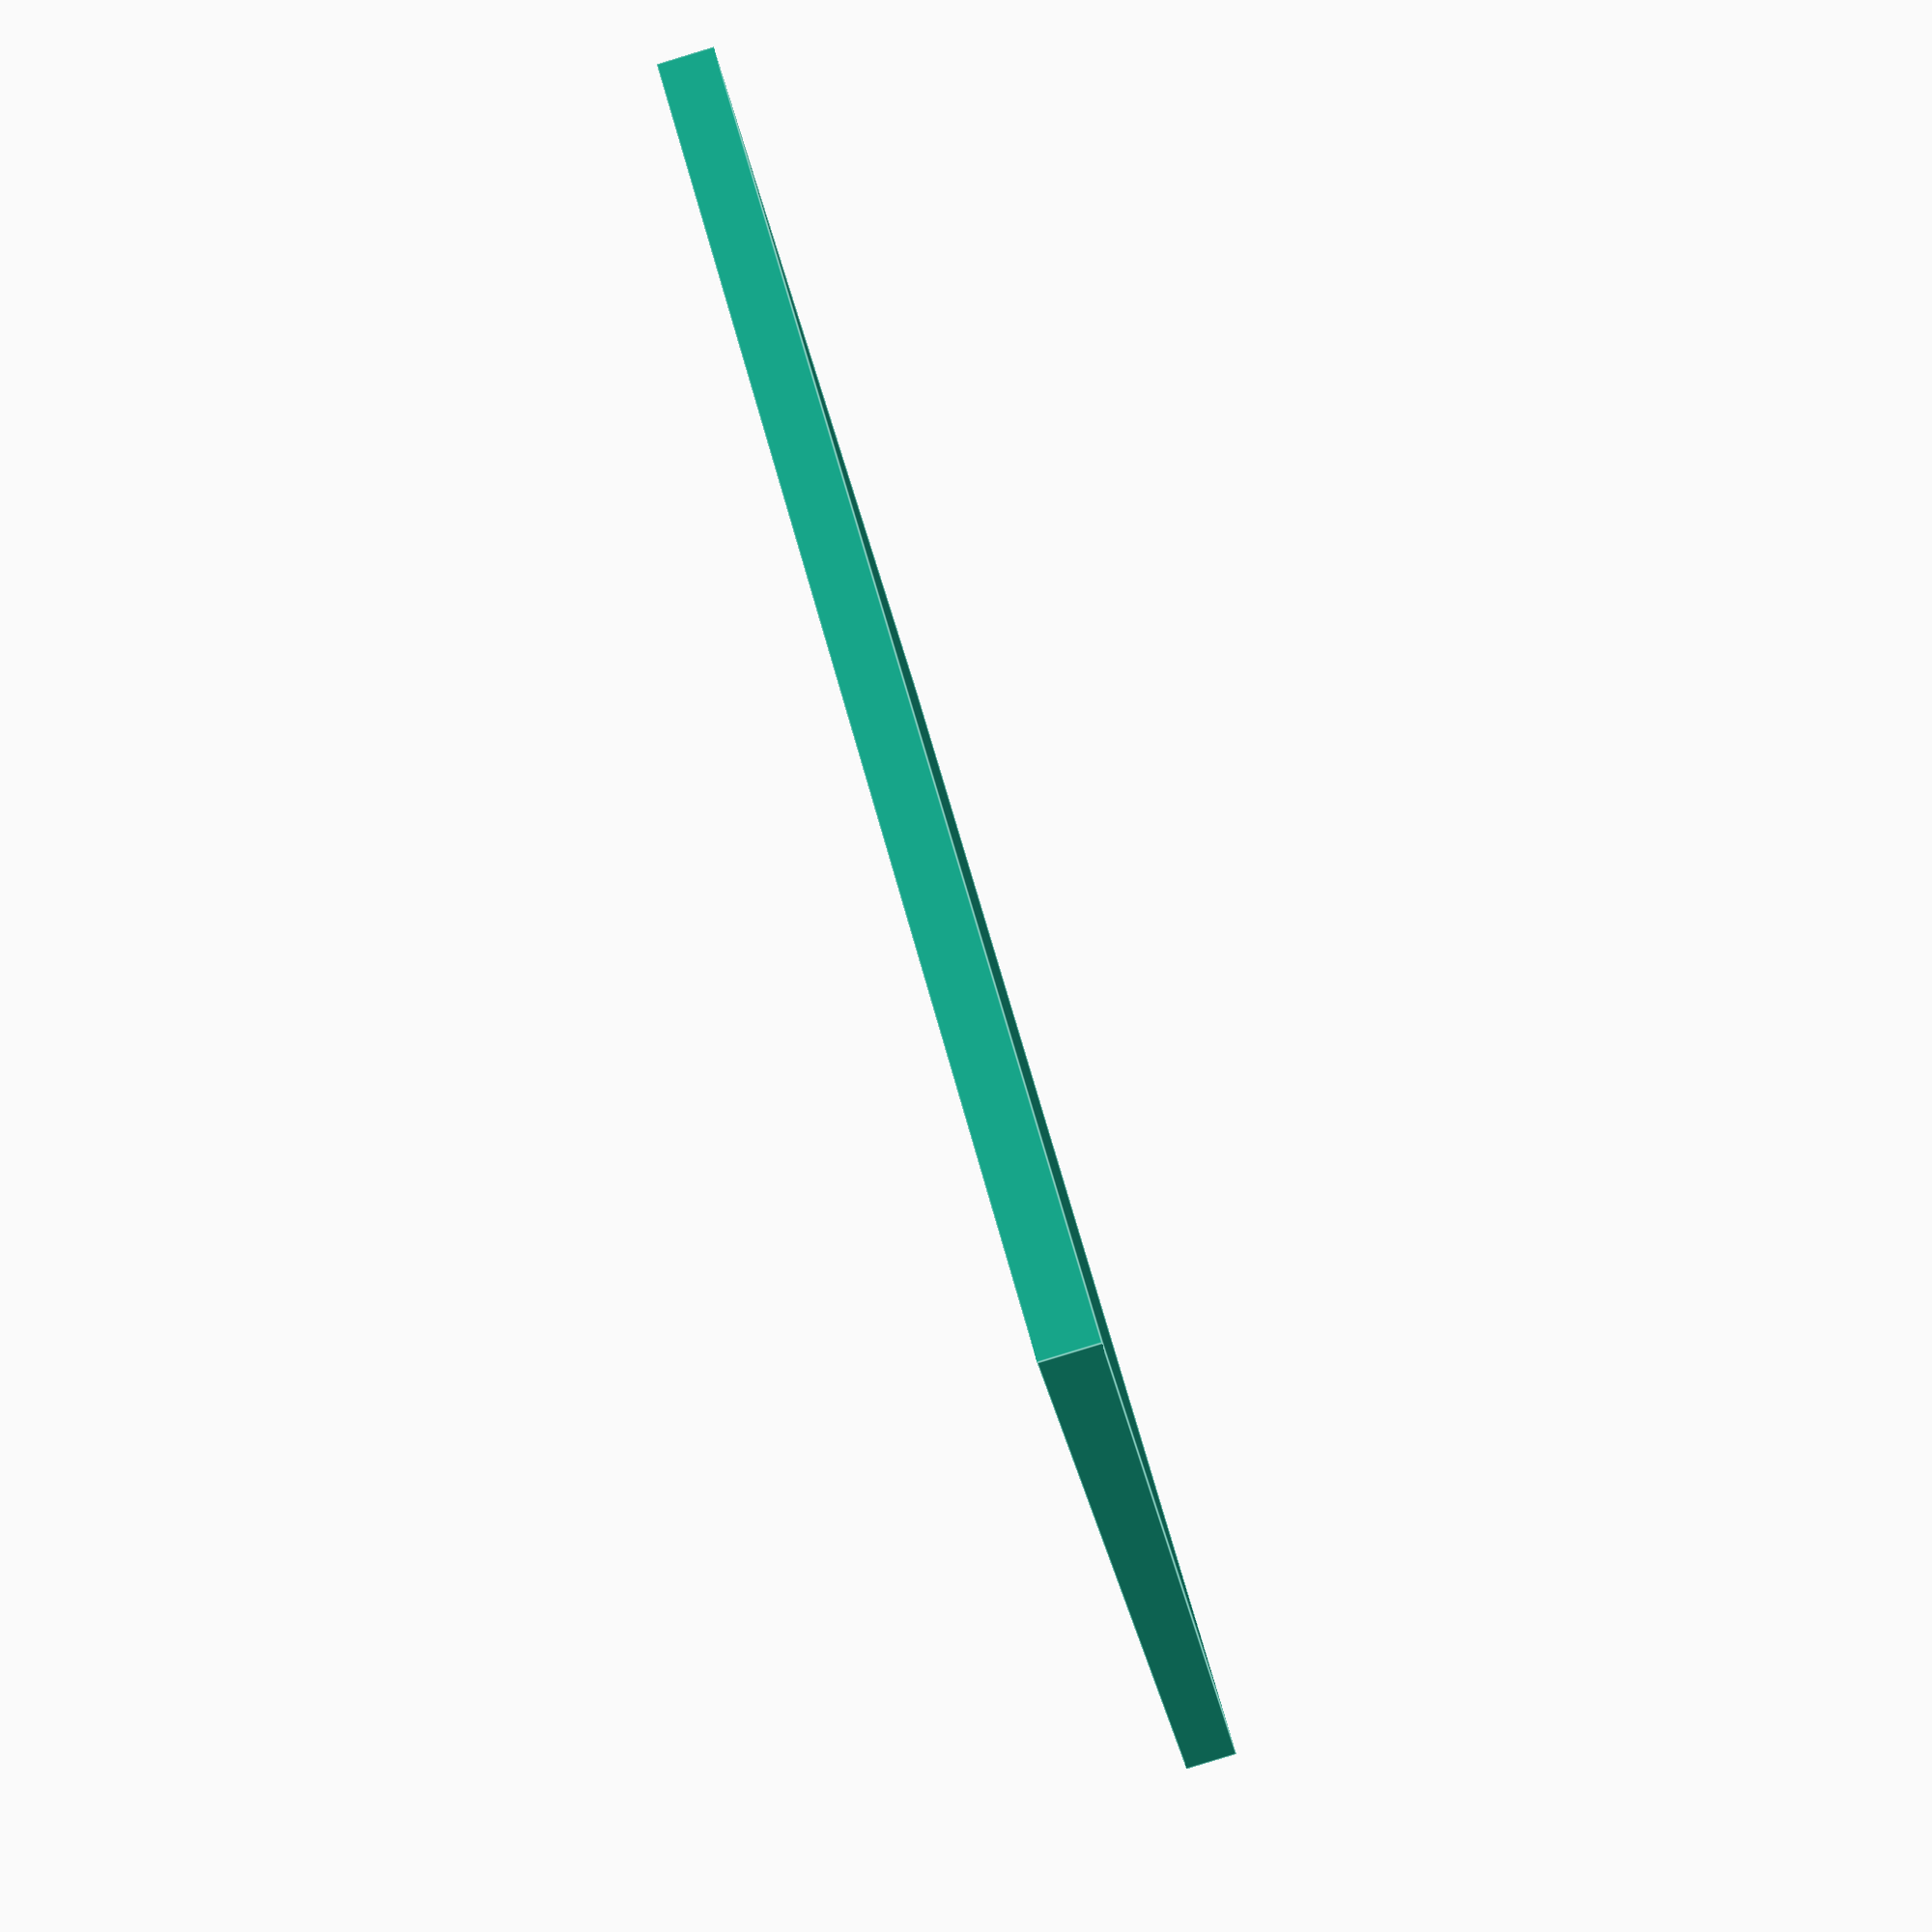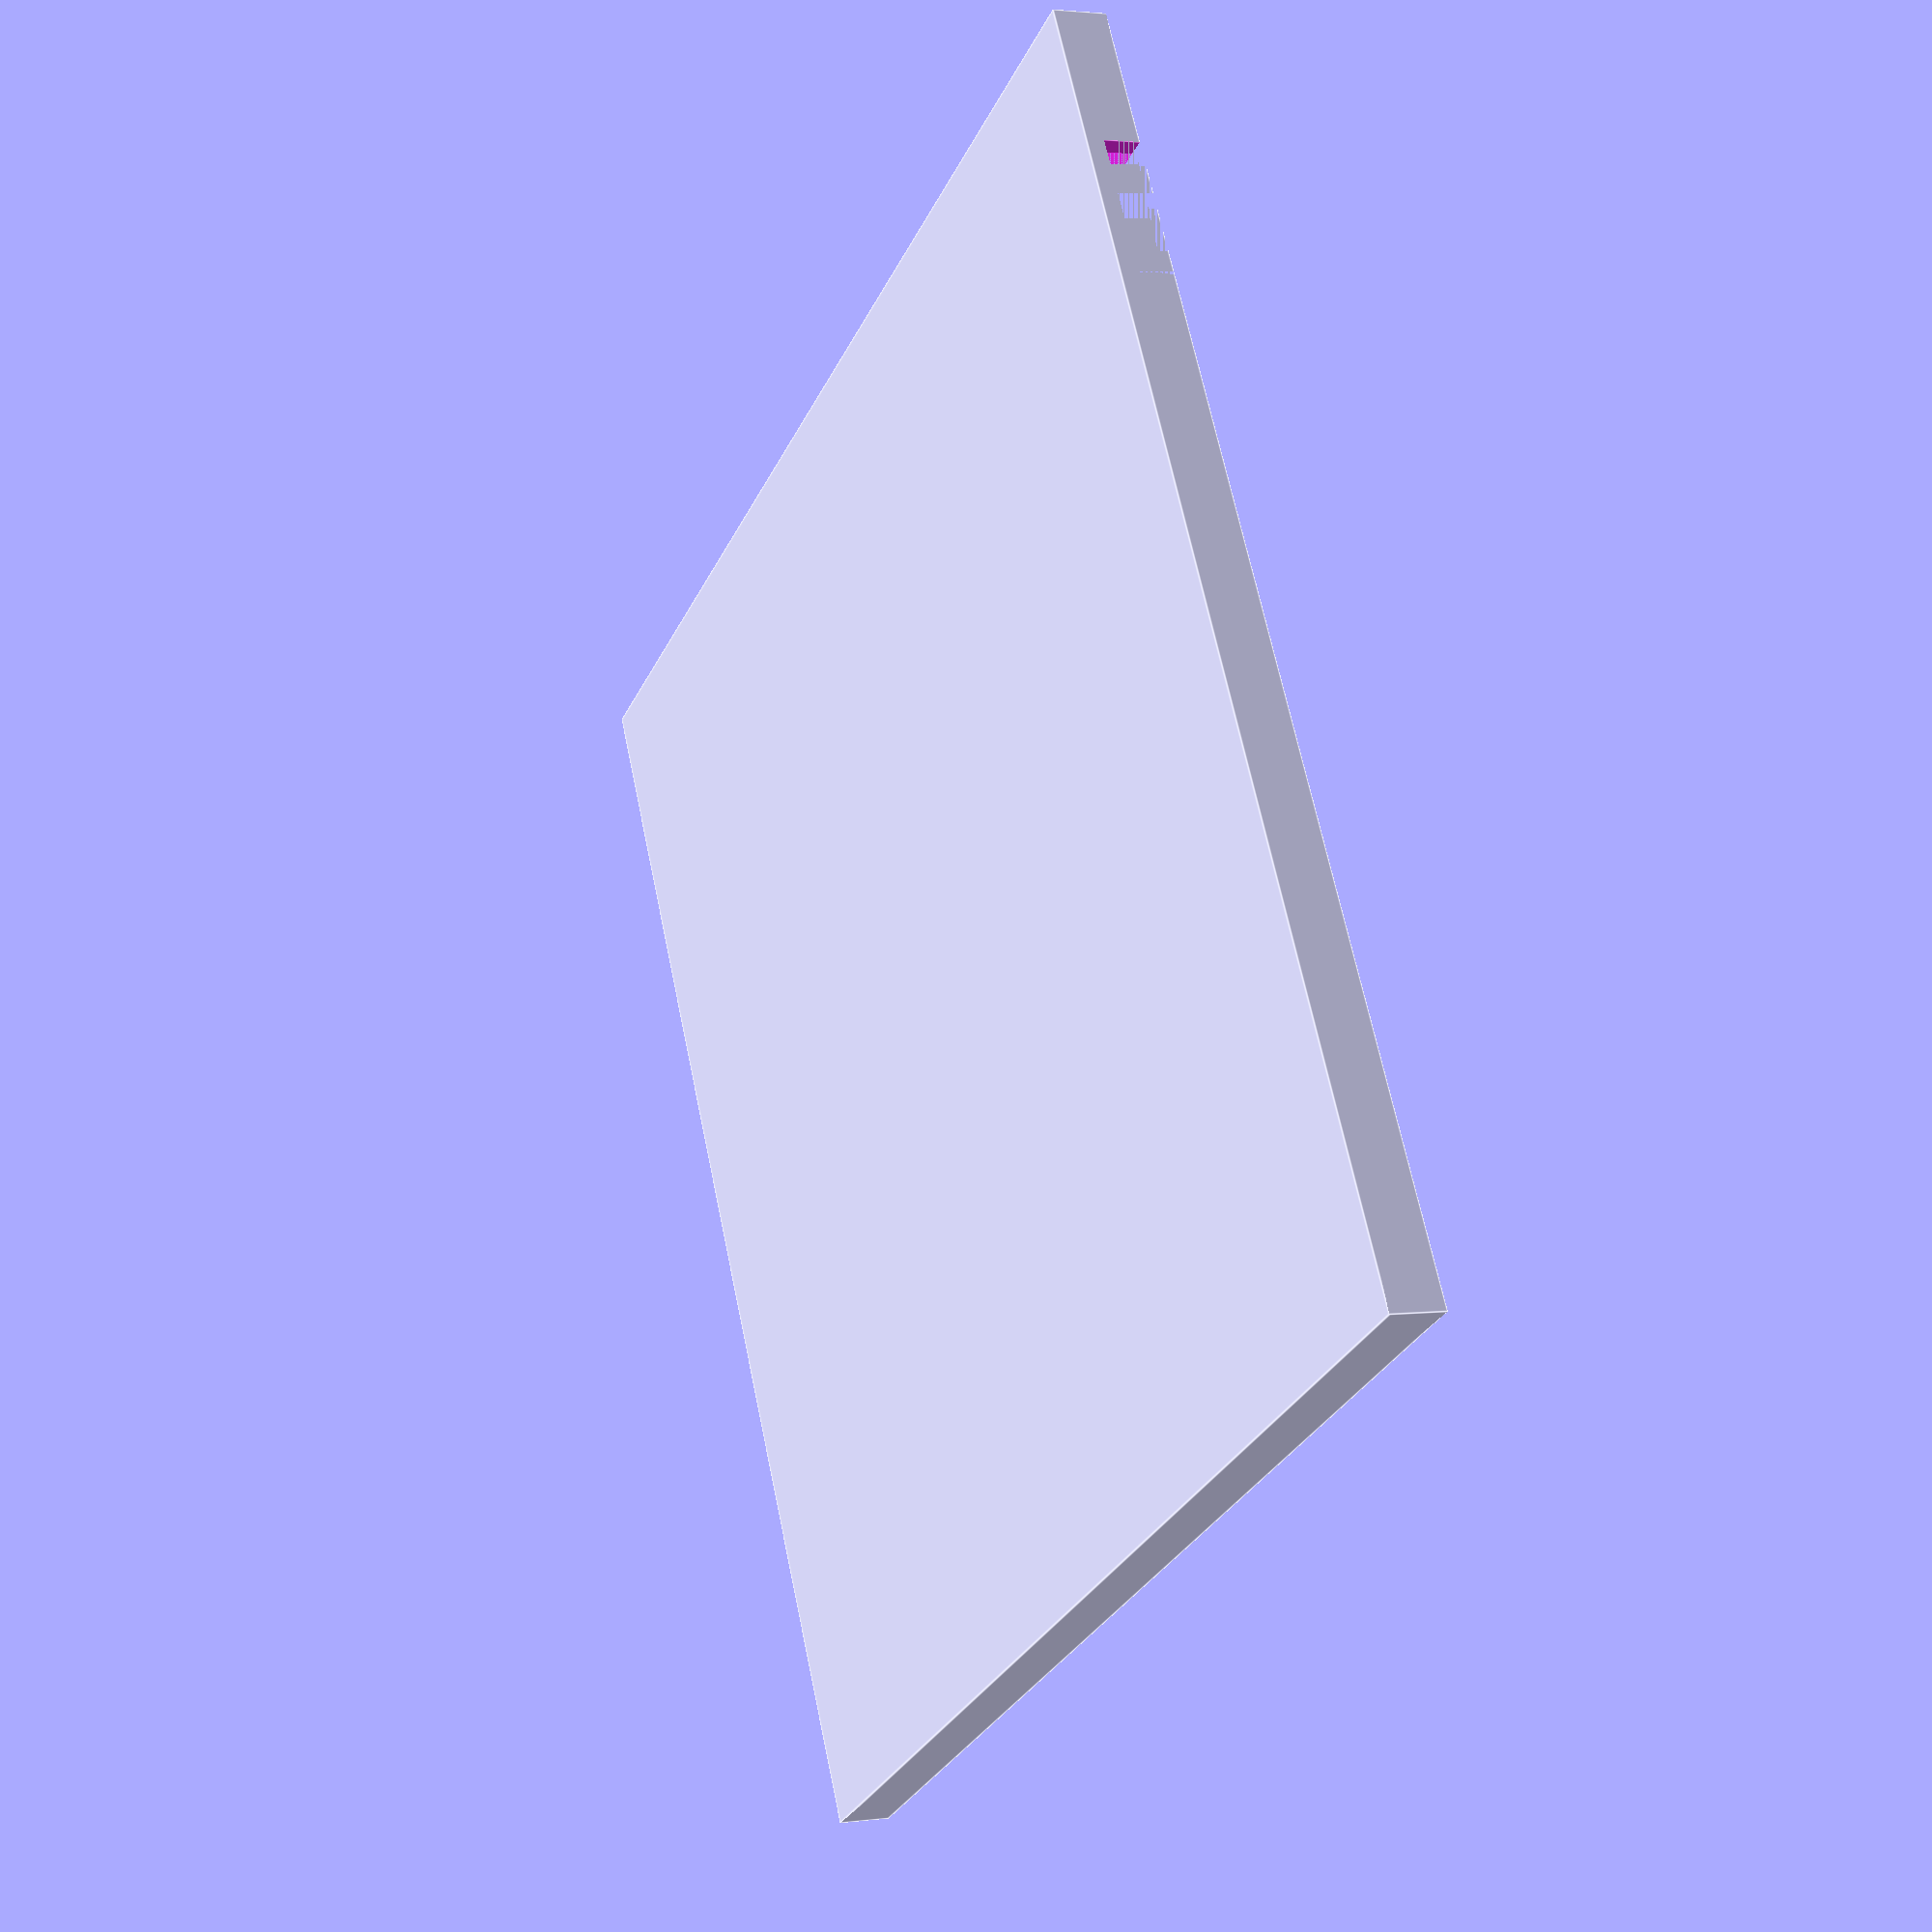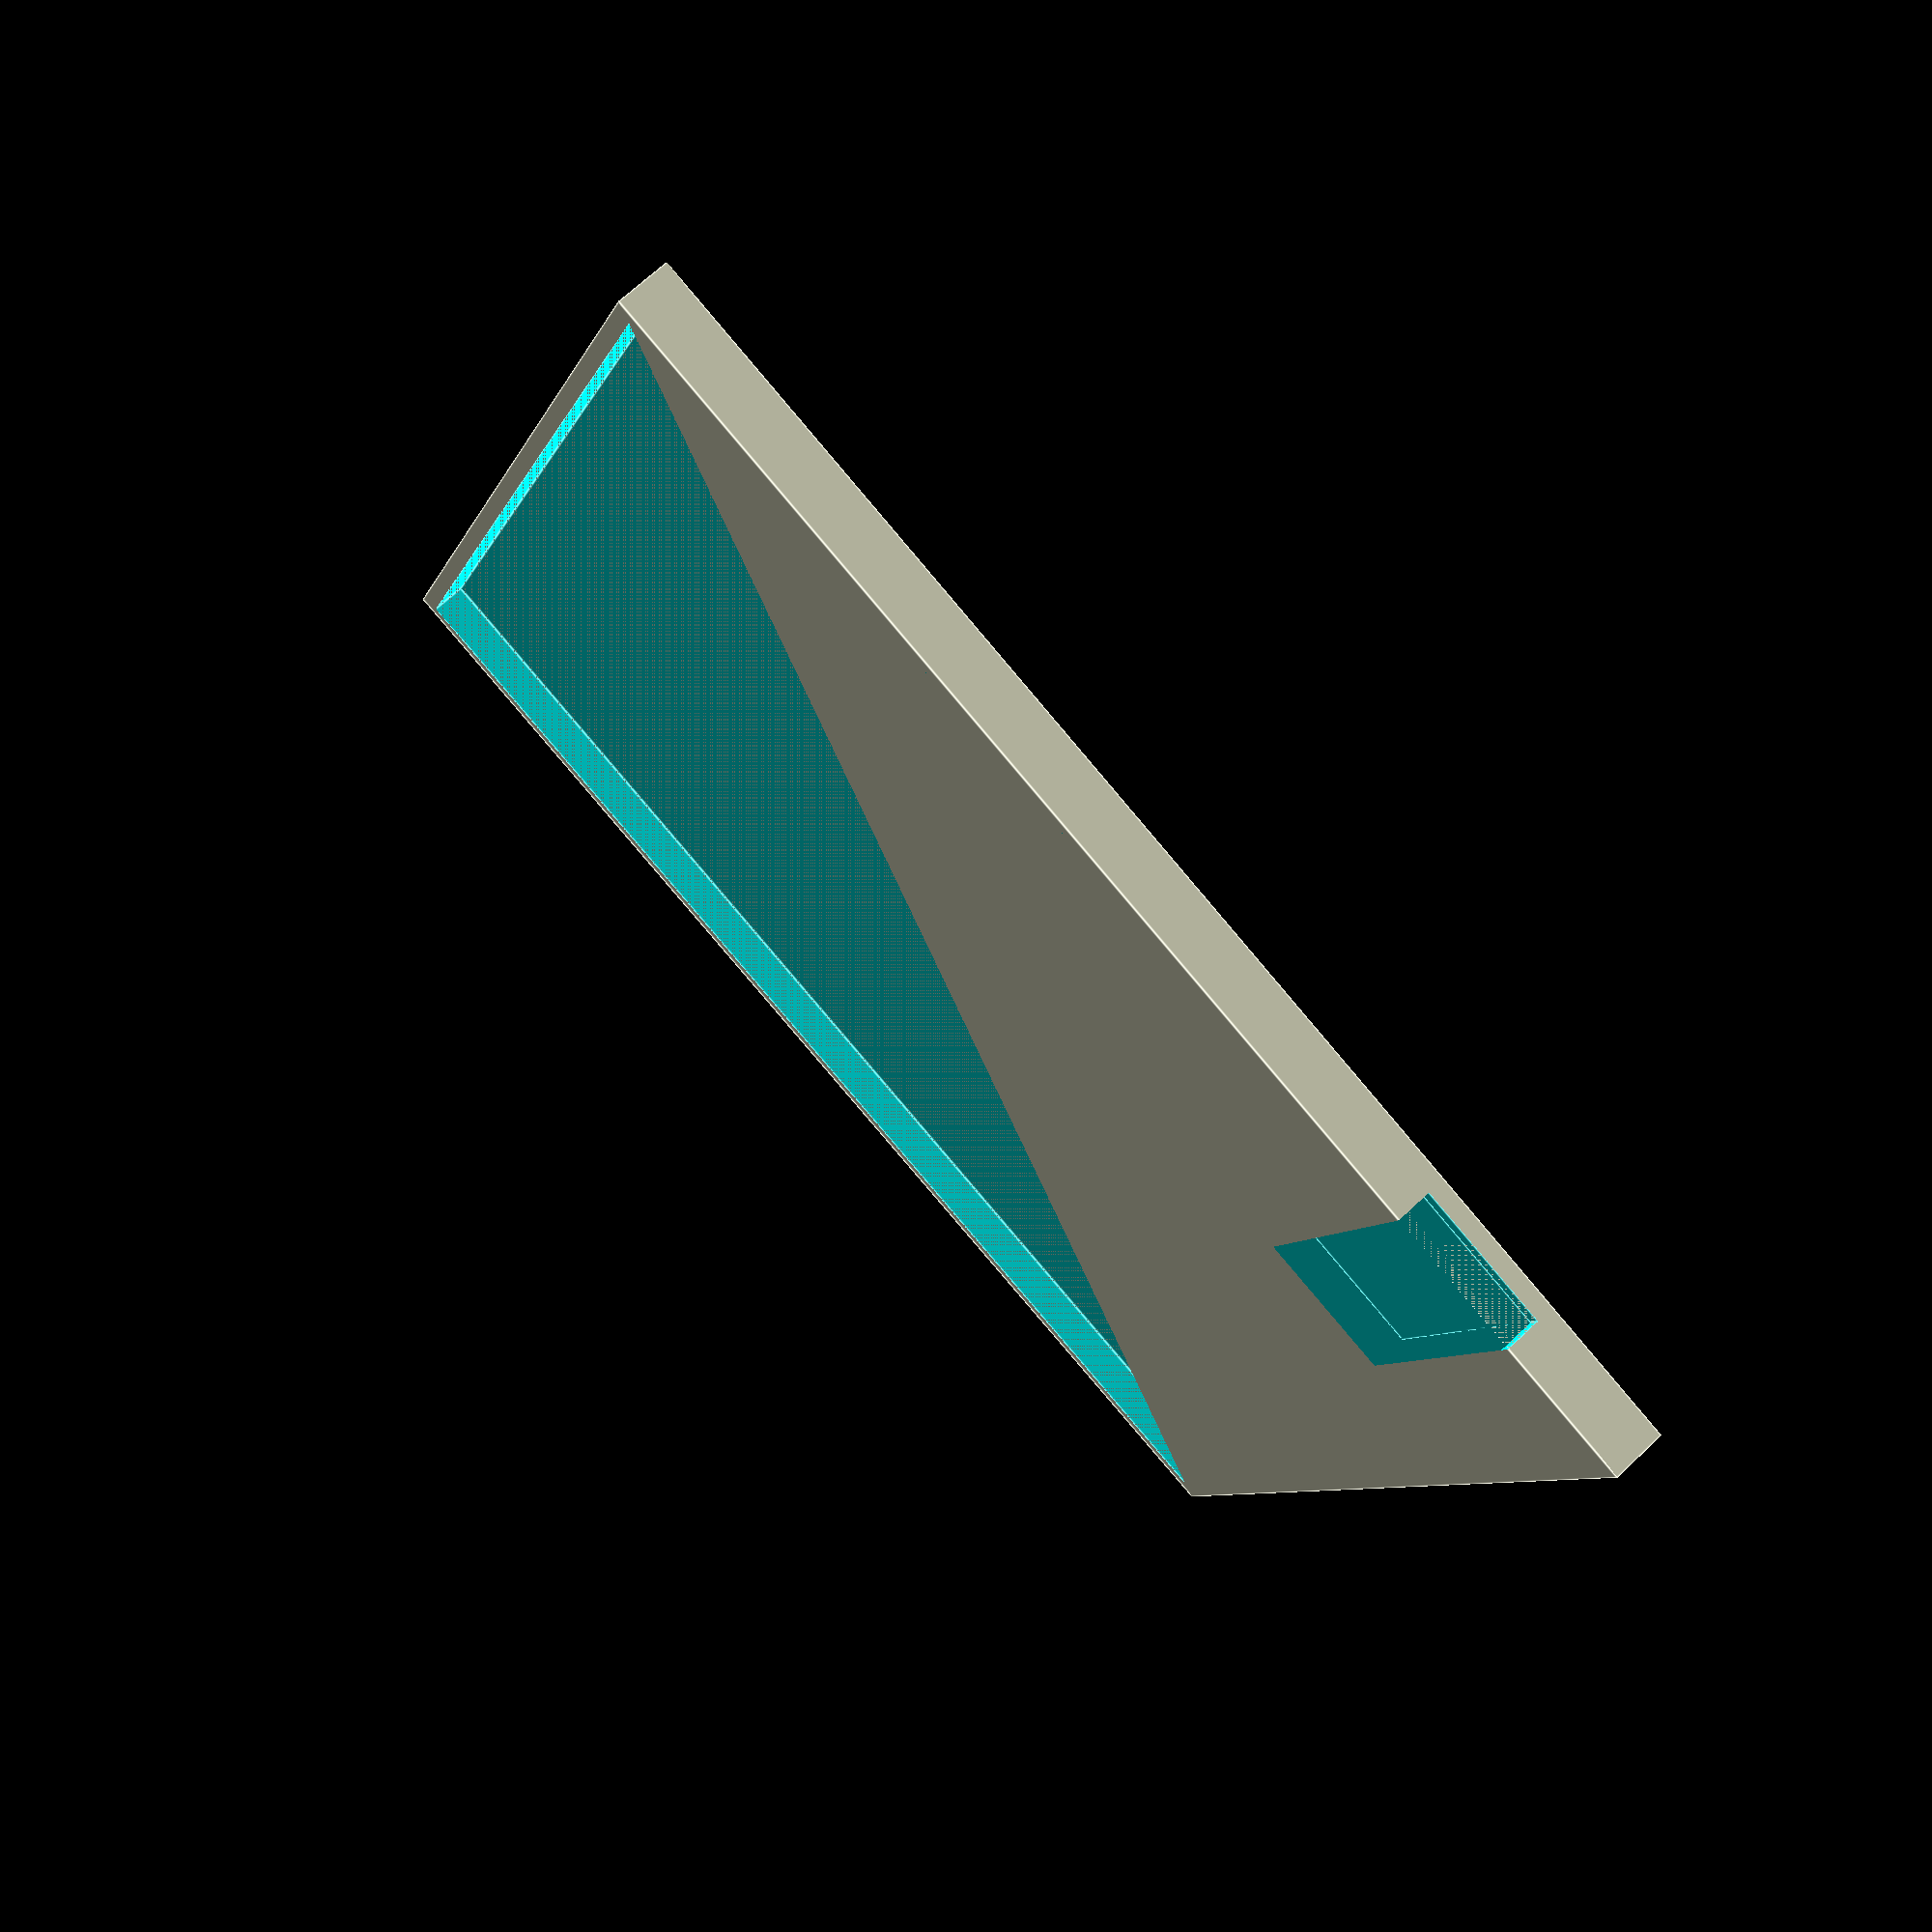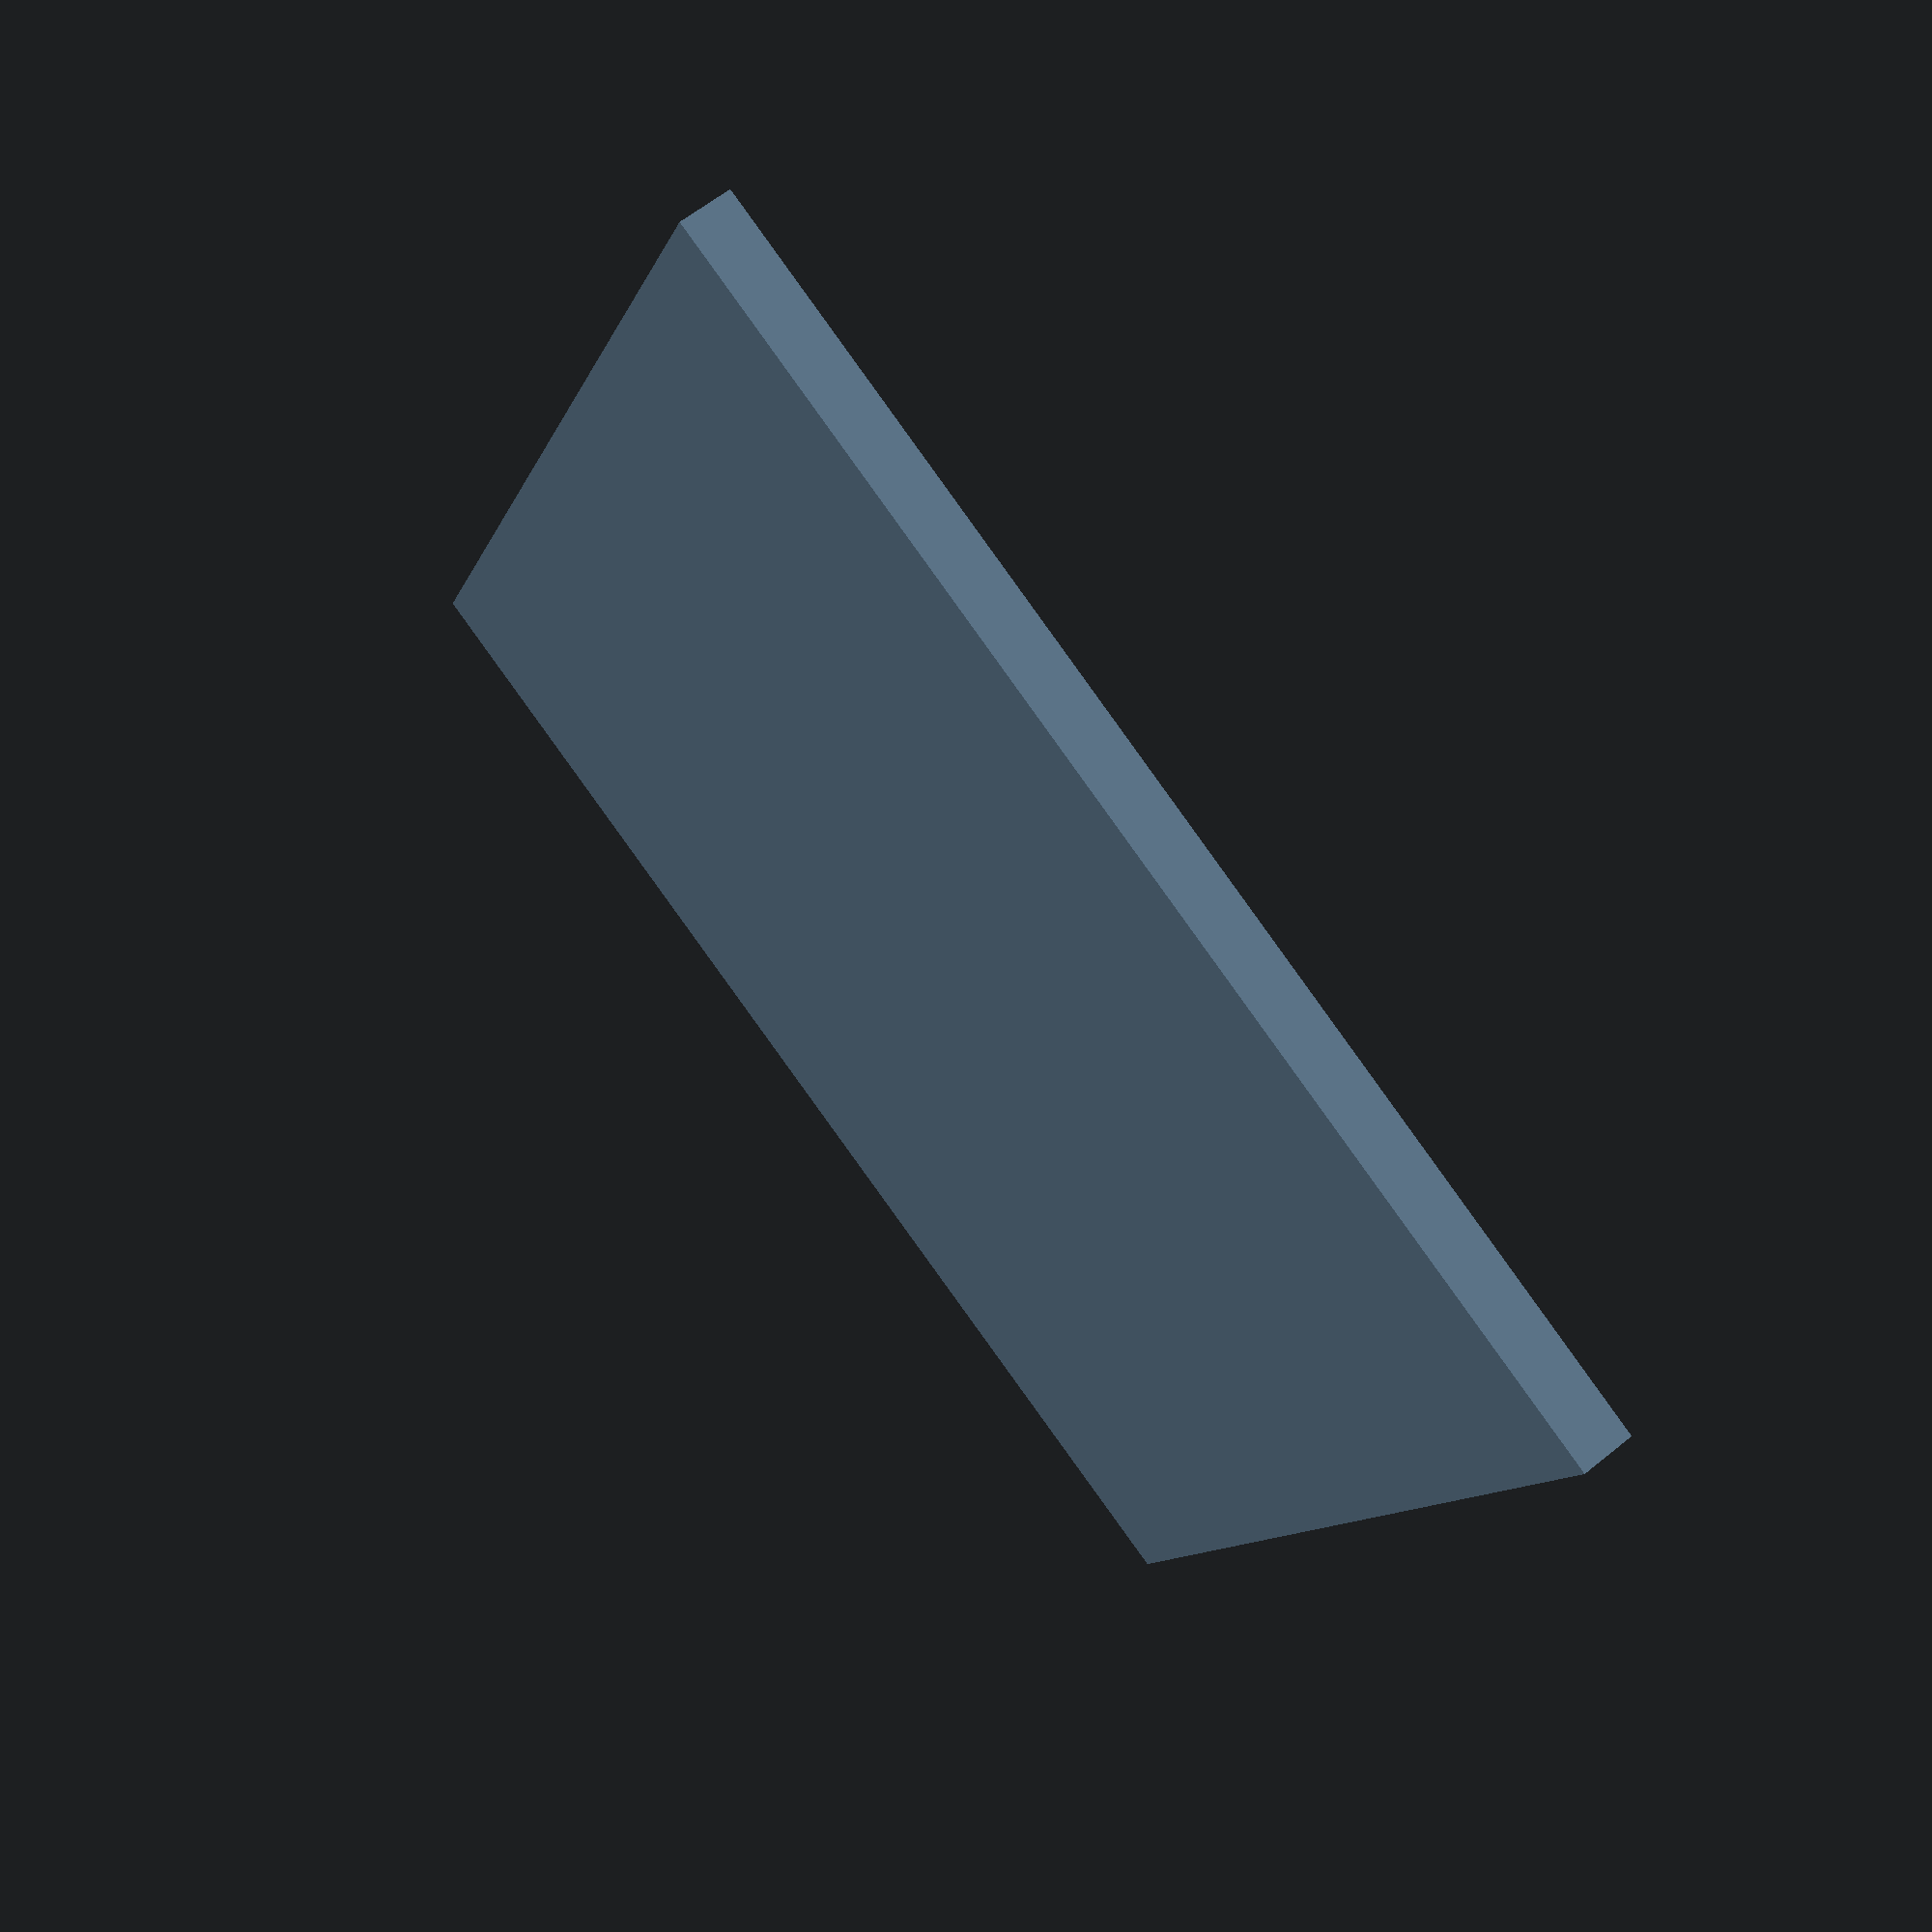
<openscad>
$fn=128;

// housing dimensions
x = 180;
y = 180;
z = 2.5;
rise = 5;
wall = 2.5;
arduino = [20, 50, 10];

// button dimensions
r = 17;
gap = 1.5;

module button() {
    union() {
        difference() {
            cylinder(r = r, h = z);
            cylinder(r = r-gap, h = z);
            translate([-r/2, 0, 0]) cube([r, r, z]);
        }
        translate([r/2, .75*r, 0]) cube([gap, r, z]);
        translate([-r/2, .75*r, 0]) cube([gap, r, z]);
    }
}

module plate() {
    difference() {
        cube([x, y, z]);
       for ( dx = [0:3] ) {
           for (dy = [0:2]) {
            translate([dx*x/4+x/8, dy*y/3+y/8, 0]) button();
            }
           } 
        
    }
}

module housing() {
    difference() {
        cube([x, y, z + rise]);
        translate([wall, wall, z]) cube([x-2*wall, y-2*wall, rise]);
        translate([20, 0, z]) cube(arduino);
    }
}

module singleButtonPlate() {
    difference() {
        cube([2.8*r, 3.7*r, z]);
        translate([1.4*r, 1.4*r, 0]) button();        
    }
}

//button();
//plate();
housing();

</openscad>
<views>
elev=87.6 azim=242.9 roll=106.9 proj=p view=edges
elev=358.0 azim=119.1 roll=245.6 proj=p view=edges
elev=111.6 azim=19.8 roll=133.5 proj=p view=edges
elev=298.5 azim=247.1 roll=230.5 proj=p view=solid
</views>
